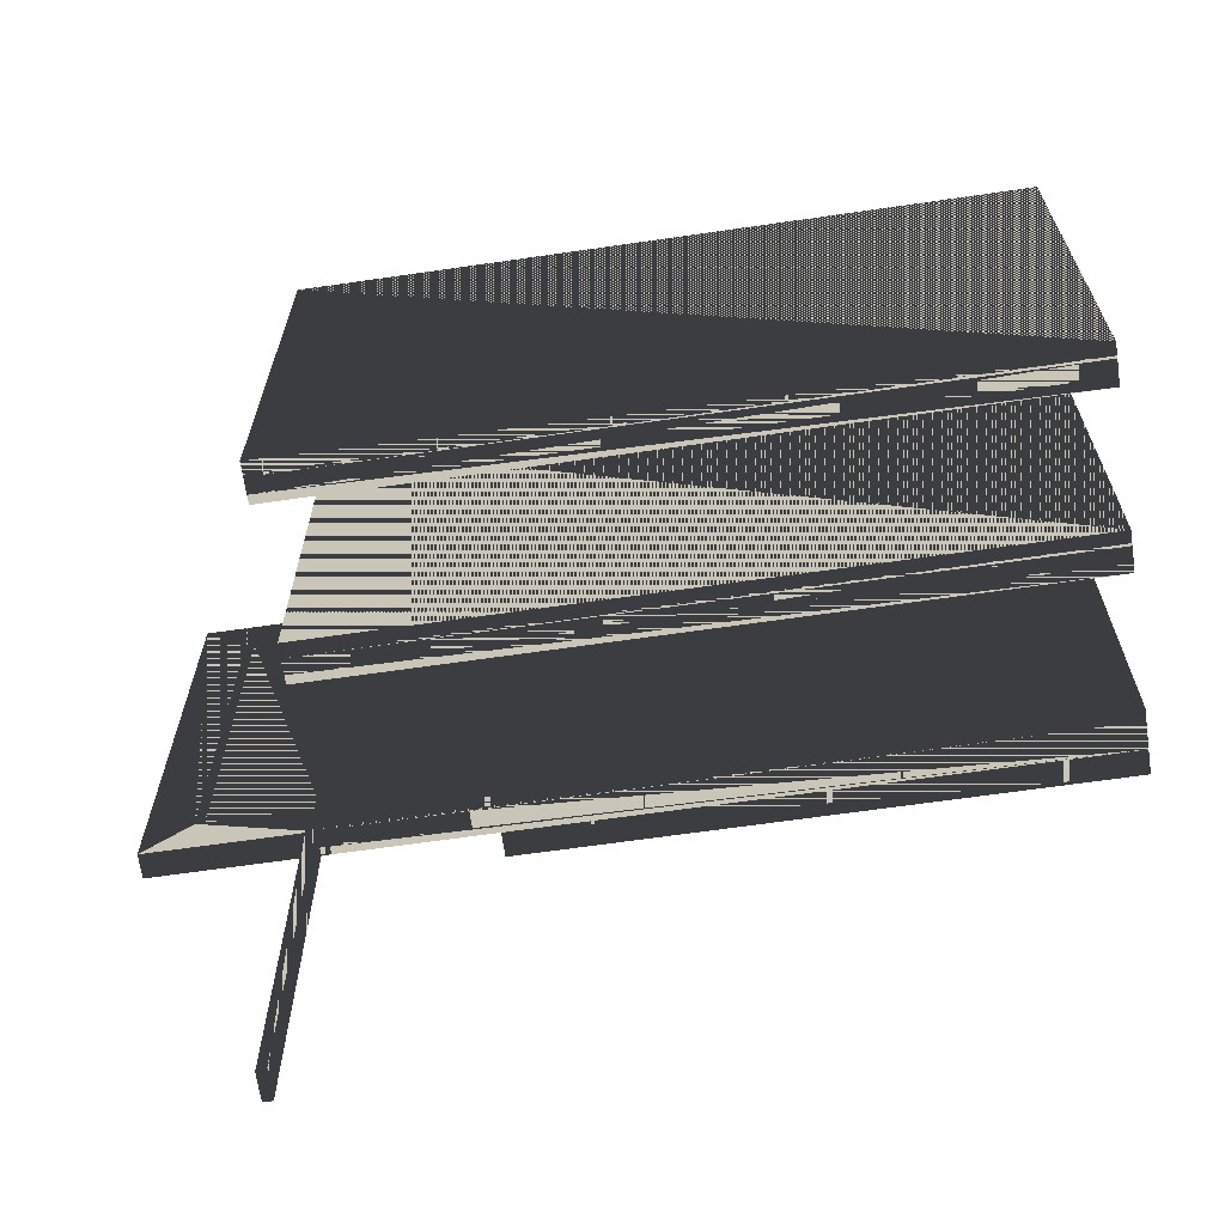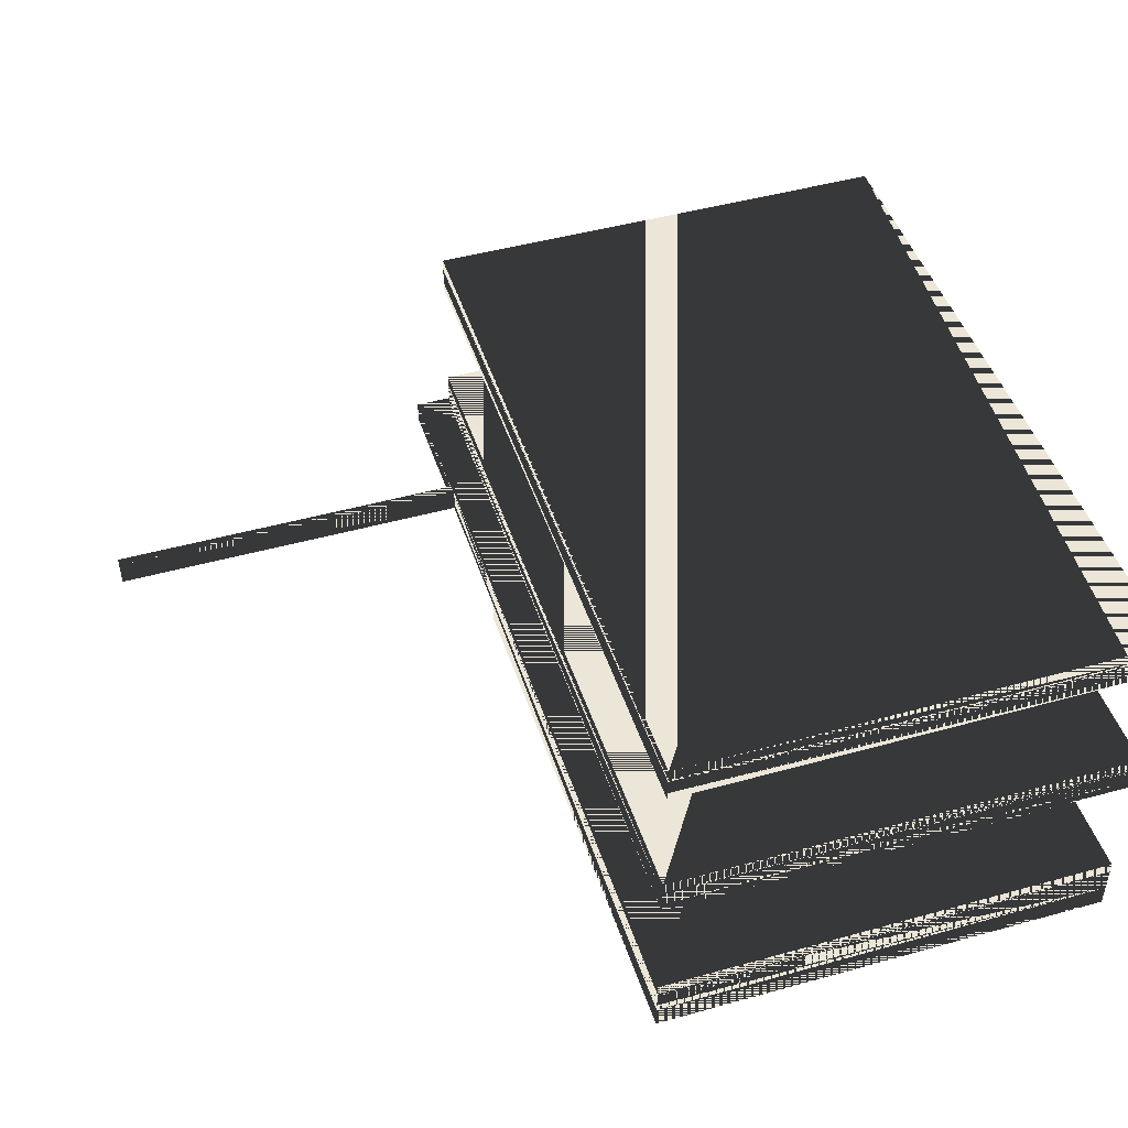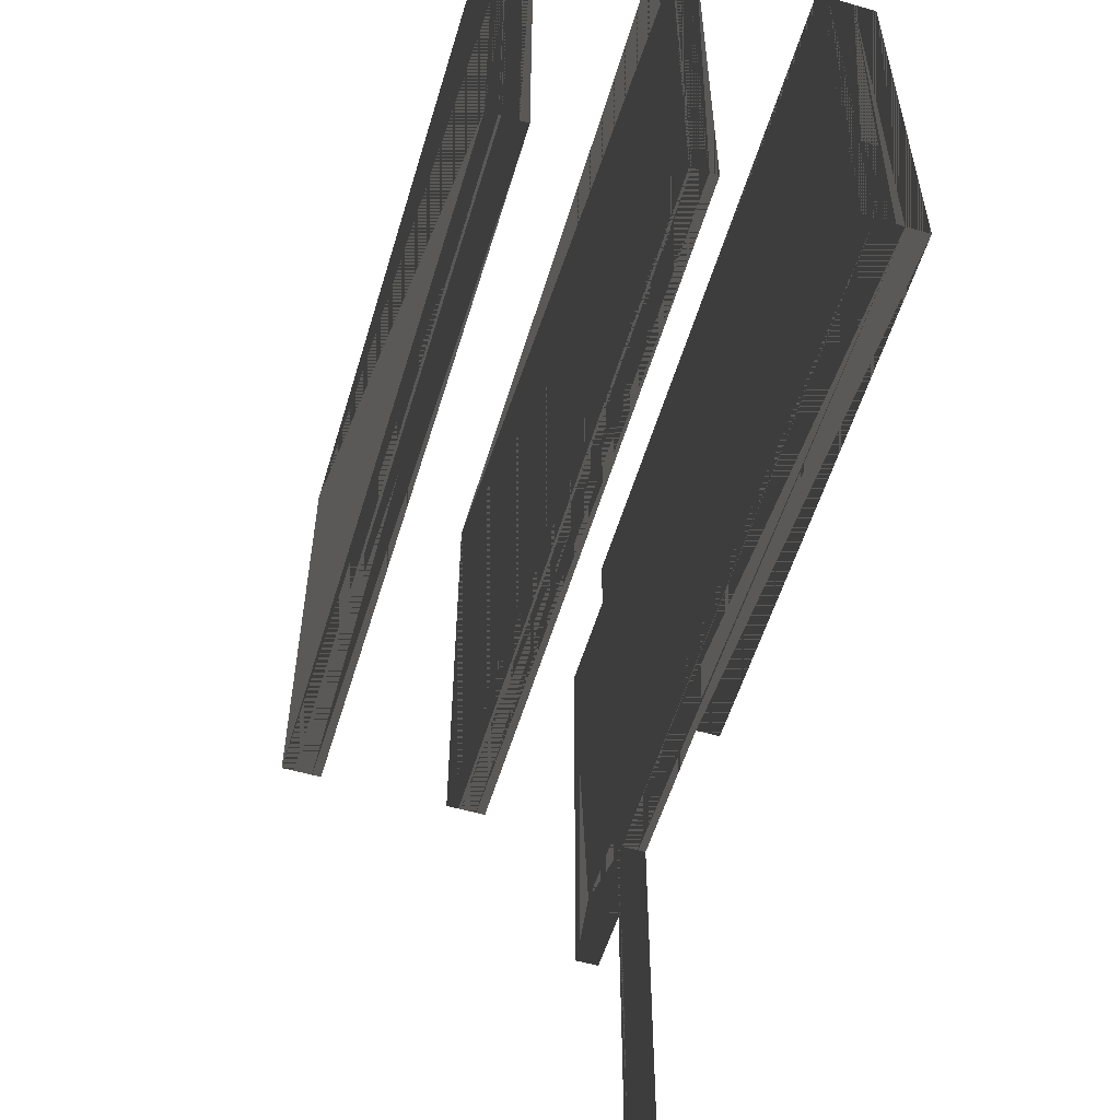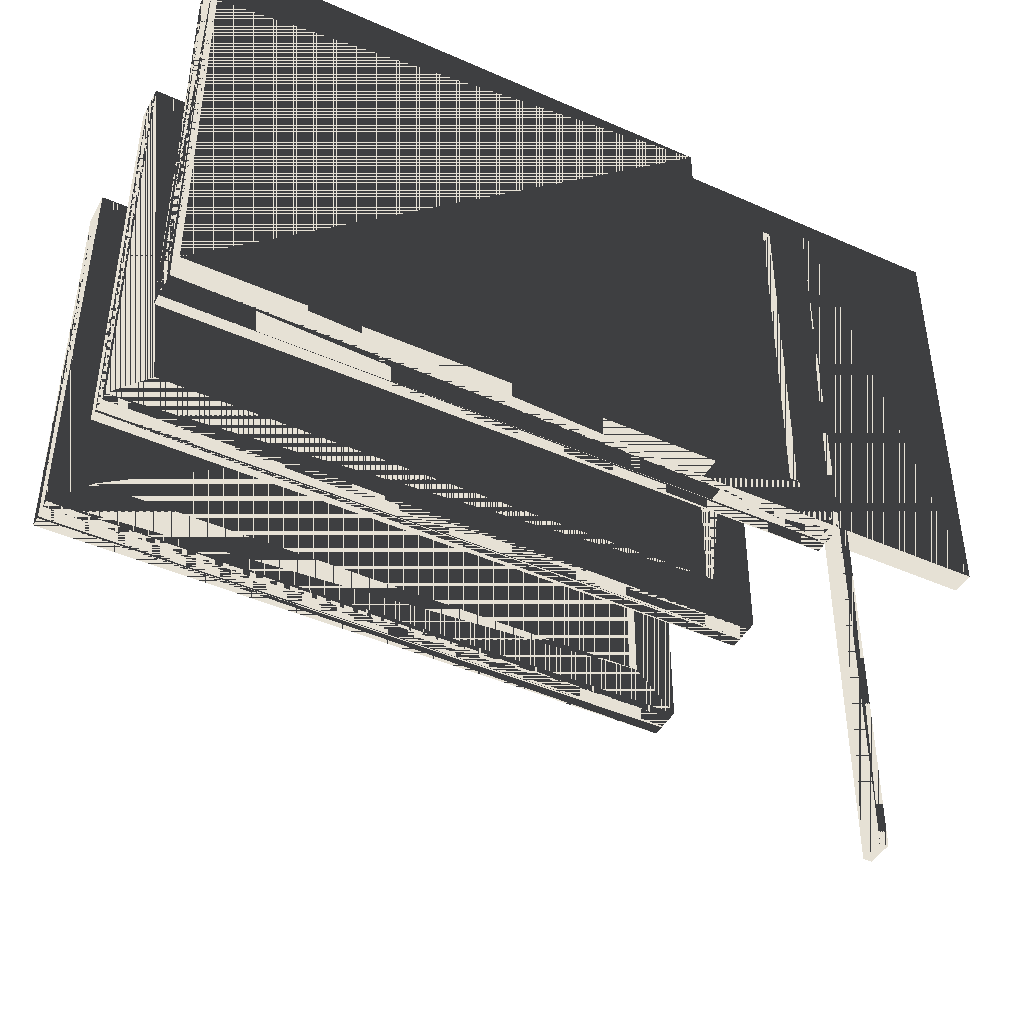
<metadata>
{"format":"obj","ext":"obj","renderer":"f3d","projection":"perspective","resolution":1024,"background":"white","views":[{"elev":-66.8,"azim":8.2,"up":"+Y"},{"elev":46.5,"azim":72.4,"up":"+Z"},{"elev":-55.8,"azim":73.3,"up":"+Y"},{"elev":-44.1,"azim":152.6,"up":"+Y"}]}
</metadata>
<code>
v 44.59 -4.573 0
v 44.59 44.16 -2.439
v 44.59 44.16 0
v 44.59 -4.573 -2.439
v 40.02 39.59 0
v 40.02 5e-05 0
v -12.43 5e-05 0
v -12.43 -4.573 0
v -23.03 39.59 2.744
v 40.02 5e-05 2.744
v 40.02 39.59 2.744
v -23.03 5e-05 2.744
v -23.03 39.59 -0
v -12.44 5e-05 -0
v -12.44 39.59 -0
v -23.03 5e-05 -0
v -23.03 39.59 19.51
v 40.02 5e-05 19.51
v 40.02 39.59 19.51
v -23.03 5e-05 19.51
v -23.03 39.59 16.77
v 40.02 5e-05 16.77
v 40.02 39.59 16.77
v -23.03 5e-05 16.77
v -23.03 39.59 36.28
v 40.02 5e-05 36.28
v 40.02 39.59 36.28
v -23.03 5e-05 36.28
v -23.03 39.59 33.54
v 40.02 5e-05 33.54
v 40.02 39.59 33.54
v -23.03 5e-05 33.54
v 44.59 44.16 2.744
v 44.59 44.16 2.5
v 44.59 44.16 0.8014
v -28.51 44.16 0
v 30.95 44.16 0.8014
v -28.51 44.16 2.744
v 30.95 44.16 2.5
v -23.94 39.59 2.744
v -12.44 44.16 -0
v -23.94 39.59 0
v -23.94 39.59 2.744
v 44.59 -4.573 2.744
v 44.59 -4.573 2.5
v 44.59 -4.573 0.8312
v 44.59 10.86 0.8312
v 44.59 10.86 2.5
v 40.02 39.59 2.744
v 40.02 5e-05 2.744
v 40.02 39.59 2.744
v 40.02 39.59 0
v -28.51 -4.573 2.744
v -28.51 -4.573 2.5
v -28.51 -4.573 0
v -28.51 -4.573 0.8014
v -14.87 -4.573 0.8014
v -14.87 -4.573 2.5
v -23.94 5e-05 2.744
v -23.94 5e-05 -0
v -12.44 -4.573 -0
v -28.51 -4.573 2.744
v -28.51 -4.573 0
v -28.51 44.16 2.5
v -28.51 44.16 0.8312
v -28.51 28.73 0.8312
v -28.51 28.73 2.5
v -28.51 44.16 2.744
v -28.51 -4.573 2.744
v -23.94 39.59 -0
v 44.59 44.16 19.51
v 44.59 44.16 19.27
v 44.59 44.16 16.77
v 44.59 44.16 17.68
v -28.51 44.16 16.77
v -28.51 44.16 17.68
v -28.51 44.16 19.51
v -28.51 44.16 19.27
v -23.94 39.59 19.51
v -23.94 39.59 16.77
v -23.94 39.59 16.77
v -23.94 39.59 19.51
v 44.59 -4.573 19.51
v 44.59 -4.573 19.27
v 44.59 -4.573 16.77
v 44.59 -4.573 17.68
v 44.59 44.16 17.68
v 44.59 44.16 19.27
v 40.02 39.59 19.51
v 40.02 5e-05 19.51
v -28.51 -4.573 19.51
v -28.51 -4.573 19.27
v -28.51 -4.573 16.77
v -28.51 -4.573 17.68
v 44.59 -4.573 17.68
v 44.59 -4.573 19.27
v -23.94 5e-05 19.51
v -23.94 5e-05 16.77
v -28.51 -4.573 19.51
v -28.51 -4.573 16.77
v -28.51 44.16 19.27
v -28.51 44.16 17.68
v -28.51 44.16 19.51
v -28.51 -4.573 19.51
v 44.59 44.16 36.28
v 44.59 44.16 36.04
v 44.59 44.16 33.54
v 44.59 44.16 34.45
v -28.51 44.16 33.54
v -28.51 44.16 34.45
v -28.51 44.16 36.28
v -28.51 44.16 36.04
v -23.94 39.59 36.28
v -23.94 39.59 33.54
v -23.94 39.59 33.54
v -23.94 39.59 36.28
v 44.59 -4.573 36.28
v 44.59 -4.573 36.04
v 44.59 -4.573 33.54
v 44.59 -4.573 34.45
v 44.59 44.16 34.45
v 44.59 44.16 36.04
v 40.02 39.59 36.28
v 40.02 5e-05 36.28
v -28.51 -4.573 36.28
v -28.51 -4.573 36.04
v -28.51 -4.573 33.54
v -28.51 -4.573 34.45
v 44.59 -4.573 34.45
v 44.59 -4.573 36.04
v -23.94 5e-05 36.28
v -23.94 5e-05 33.54
v -28.51 -4.573 36.28
v -28.51 -4.573 33.54
v -28.51 44.16 36.04
v -28.51 44.16 34.45
v -28.51 44.16 36.28
v -28.51 -4.573 36.28
v -28.51 44.16 3.963
v 44.59 44.16 3.963
v -28.51 -4.573 3.963
v 44.59 -4.573 3.963
v -28.51 44.16 20.73
v 44.59 44.16 20.73
v -28.51 -4.573 20.73
v 44.59 -4.573 20.73
v -28.51 -4.573 37.5
v 44.59 -4.573 37.5
v 44.59 44.16 37.5
v -28.51 44.16 37.5
v -29.43 -4.573 -0
v -28.51 -44.16 -0
v -29.43 -44.16 -0
v -29.43 -4.573 2.744
v -29.43 -44.16 2.744
v -28.51 -44.16 2.744
v -28.51 35.02 -0
v -27.6 -4.573 -0
v -27.6 35.02 -0
v -28.51 35.02 2.744
v -27.6 -4.573 2.744
v -27.6 35.02 2.744
v -12.43 39.59 0
v -12.43 44.16 0
v -12.43 -4.573 -2.439
v -12.43 44.16 -2.439
v -44.59 44.16 -0
v -44.59 -4.573 -0
v -28.52 44.16 2.439
v -44.59 44.16 2.439
v -28.51 -4.573 2.439
v -44.59 -4.573 2.439
v -40.02 39.59 2.439
v -39.11 5e-05 2.439
v -39.11 39.59 2.439
v -40.02 5e-05 2.439
v -28.51 5e-05 2.439
v -28.51 39.59 2.439
v -28.52 39.59 2.439
v -28.51 44.16 2.439
f 1 2 3
f 3 2 1
f 1 4 2
f 2 4 1
f 3 5 6
f 6 5 3
f 3 6 1
f 1 6 3
f 6 7 8
f 8 7 6
f 1 6 8
f 8 6 1
f 9 10 11
f 11 10 9
f 9 12 10
f 10 12 9
f 13 14 15
f 15 14 13
f 13 16 14
f 14 16 13
f 12 6 10
f 10 6 12
f 12 16 6
f 6 16 12
f 12 13 9
f 9 13 12
f 12 16 13
f 13 16 12
f 9 5 11
f 11 5 9
f 9 13 5
f 5 13 9
f 10 5 11
f 11 5 10
f 10 6 5
f 5 6 10
f 17 18 19
f 19 18 17
f 17 20 18
f 18 20 17
f 21 22 23
f 23 22 21
f 21 24 22
f 22 24 21
f 20 22 18
f 18 22 20
f 20 24 22
f 22 24 20
f 20 21 17
f 17 21 20
f 20 24 21
f 21 24 20
f 17 23 19
f 19 23 17
f 17 21 23
f 23 21 17
f 18 23 19
f 19 23 18
f 18 22 23
f 23 22 18
f 25 26 27
f 27 26 25
f 25 28 26
f 26 28 25
f 29 30 31
f 31 30 29
f 29 32 30
f 30 32 29
f 28 30 26
f 26 30 28
f 28 32 30
f 30 32 28
f 28 29 25
f 25 29 28
f 28 32 29
f 29 32 28
f 25 31 27
f 27 31 25
f 25 29 31
f 31 29 25
f 26 31 27
f 27 31 26
f 26 30 31
f 31 30 26
f 33 34 3
f 3 34 33
f 3 35 34
f 34 35 3
f 3 35 36
f 36 35 3
f 36 37 35
f 35 37 36
f 38 39 36
f 36 39 38
f 36 37 39
f 39 37 36
f 33 34 38
f 38 34 33
f 38 39 34
f 34 39 38
f 34 35 37 39
f 39 37 35 34
f 38 40 33
f 33 40 38
f 40 11 33
f 33 11 40
f 41 5 3
f 3 5 41
f 41 15 5
f 5 15 41
f 38 42 43
f 43 42 38
f 38 36 42
f 42 36 38
f 9 5 11
f 11 5 9
f 9 13 5
f 5 13 9
f 11 3 33
f 33 3 11
f 11 5 3
f 3 5 11
f 44 45 1
f 1 45 44
f 1 46 45
f 45 46 1
f 1 46 3
f 3 46 1
f 3 47 46
f 46 47 3
f 33 48 3
f 3 48 33
f 3 47 48
f 48 47 3
f 44 45 33
f 33 45 44
f 33 48 45
f 45 48 33
f 45 46 47 48
f 48 47 46 45
f 33 49 50
f 50 49 33
f 33 50 44
f 44 50 33
f 3 5 6
f 6 5 3
f 3 6 1
f 1 6 3
f 51 3 33
f 33 3 51
f 51 52 3
f 3 52 51
f 10 5 11
f 11 5 10
f 10 6 5
f 5 6 10
f 44 6 10
f 10 6 44
f 44 1 6
f 6 1 44
f 53 54 55
f 55 54 53
f 55 56 54
f 54 56 55
f 55 56 1
f 1 56 55
f 1 57 56
f 56 57 1
f 44 58 1
f 1 58 44
f 1 57 58
f 58 57 1
f 53 54 44
f 44 54 53
f 44 58 54
f 54 58 44
f 54 56 57 58
f 58 57 56 54
f 59 53 44
f 44 53 59
f 10 59 44
f 44 59 10
f 60 55 61
f 61 55 60
f 60 61 14
f 14 61 60
f 44 6 10
f 10 6 44
f 44 1 6
f 6 1 44
f 59 16 12
f 12 16 59
f 59 60 16
f 16 60 59
f 62 60 59
f 59 60 62
f 62 63 60
f 60 63 62
f 38 64 36
f 36 64 38
f 36 65 64
f 64 65 36
f 36 65 55
f 55 65 36
f 55 66 65
f 65 66 55
f 53 67 55
f 55 67 53
f 55 66 67
f 67 66 55
f 38 64 53
f 53 64 38
f 53 67 64
f 64 67 53
f 64 65 66 67
f 67 66 65 64
f 40 68 59
f 59 68 40
f 68 69 59
f 59 69 68
f 70 36 60
f 60 36 70
f 36 55 60
f 60 55 36
f 62 60 59
f 59 60 62
f 62 63 60
f 60 63 62
f 59 70 40
f 40 70 59
f 59 60 70
f 70 60 59
f 38 70 40
f 40 70 38
f 38 36 70
f 70 36 38
f 71 72 73
f 73 72 71
f 73 74 72
f 72 74 73
f 75 76 73
f 73 76 75
f 73 74 76
f 76 74 73
f 77 78 75
f 75 78 77
f 75 76 78
f 78 76 75
f 77 78 71
f 71 78 77
f 71 72 78
f 78 72 71
f 72 74 76 78
f 78 76 74 72
f 77 79 71
f 71 79 77
f 79 19 71
f 71 19 79
f 75 80 73
f 73 80 75
f 80 23 73
f 73 23 80
f 77 81 82
f 82 81 77
f 77 75 81
f 81 75 77
f 17 23 19
f 19 23 17
f 17 21 23
f 23 21 17
f 19 73 71
f 71 73 19
f 19 23 73
f 73 23 19
f 83 84 85
f 85 84 83
f 85 86 84
f 84 86 85
f 85 86 73
f 73 86 85
f 73 87 86
f 86 87 73
f 71 88 73
f 73 88 71
f 73 87 88
f 88 87 73
f 83 84 71
f 71 84 83
f 71 88 84
f 84 88 71
f 84 86 87 88
f 88 87 86 84
f 71 89 90
f 90 89 71
f 71 90 83
f 83 90 71
f 73 23 22
f 22 23 73
f 73 22 85
f 85 22 73
f 19 73 71
f 71 73 19
f 19 23 73
f 73 23 19
f 18 23 19
f 19 23 18
f 18 22 23
f 23 22 18
f 83 22 18
f 18 22 83
f 83 85 22
f 22 85 83
f 83 22 18
f 18 22 83
f 83 85 22
f 22 85 83
f 91 92 93
f 93 92 91
f 93 94 92
f 92 94 93
f 93 94 85
f 85 94 93
f 85 95 94
f 94 95 85
f 83 96 85
f 85 96 83
f 85 95 96
f 96 95 85
f 91 92 83
f 83 92 91
f 83 96 92
f 92 96 83
f 92 94 95 96
f 96 95 94 92
f 97 91 83
f 83 91 97
f 18 97 83
f 83 97 18
f 98 93 85
f 85 93 98
f 22 98 85
f 85 98 22
f 20 97 98
f 98 97 20
f 20 98 24
f 24 98 20
f 99 98 97
f 97 98 99
f 99 100 98
f 98 100 99
f 77 101 75
f 75 101 77
f 75 102 101
f 101 102 75
f 93 94 75
f 75 94 93
f 75 102 94
f 94 102 75
f 91 92 93
f 93 92 91
f 93 94 92
f 92 94 93
f 91 92 77
f 77 92 91
f 77 101 92
f 92 101 77
f 101 102 94 92
f 92 94 102 101
f 79 103 97
f 97 103 79
f 103 104 97
f 97 104 103
f 80 75 98
f 98 75 80
f 75 93 98
f 98 93 75
f 99 98 97
f 97 98 99
f 99 100 98
f 98 100 99
f 97 80 79
f 79 80 97
f 97 98 80
f 80 98 97
f 77 80 79
f 79 80 77
f 77 75 80
f 80 75 77
f 105 106 107
f 107 106 105
f 107 108 106
f 106 108 107
f 109 110 107
f 107 110 109
f 107 108 110
f 110 108 107
f 111 112 109
f 109 112 111
f 109 110 112
f 112 110 109
f 111 112 105
f 105 112 111
f 105 106 112
f 112 106 105
f 106 108 110 112
f 112 110 108 106
f 111 113 105
f 105 113 111
f 113 27 105
f 105 27 113
f 109 114 107
f 107 114 109
f 114 31 107
f 107 31 114
f 111 115 116
f 116 115 111
f 111 109 115
f 115 109 111
f 25 31 27
f 27 31 25
f 25 29 31
f 31 29 25
f 27 107 105
f 105 107 27
f 27 31 107
f 107 31 27
f 117 118 119
f 119 118 117
f 119 120 118
f 118 120 119
f 119 120 107
f 107 120 119
f 107 121 120
f 120 121 107
f 105 122 107
f 107 122 105
f 107 121 122
f 122 121 107
f 117 118 105
f 105 118 117
f 105 122 118
f 118 122 105
f 118 120 121 122
f 122 121 120 118
f 105 123 124
f 124 123 105
f 105 124 117
f 117 124 105
f 107 31 30
f 30 31 107
f 107 30 119
f 119 30 107
f 27 107 105
f 105 107 27
f 27 31 107
f 107 31 27
f 26 31 27
f 27 31 26
f 26 30 31
f 31 30 26
f 117 30 26
f 26 30 117
f 117 119 30
f 30 119 117
f 125 126 127
f 127 126 125
f 127 128 126
f 126 128 127
f 127 128 119
f 119 128 127
f 119 129 128
f 128 129 119
f 117 130 119
f 119 130 117
f 119 129 130
f 130 129 119
f 125 126 117
f 117 126 125
f 117 130 126
f 126 130 117
f 126 128 129 130
f 130 129 128 126
f 131 125 117
f 117 125 131
f 26 131 117
f 117 131 26
f 132 127 119
f 119 127 132
f 30 132 119
f 119 132 30
f 117 30 26
f 26 30 117
f 117 119 30
f 30 119 117
f 28 131 132
f 132 131 28
f 28 132 32
f 32 132 28
f 133 132 131
f 131 132 133
f 133 134 132
f 132 134 133
f 111 135 109
f 109 135 111
f 109 136 135
f 135 136 109
f 127 128 109
f 109 128 127
f 109 136 128
f 128 136 109
f 125 126 127
f 127 126 125
f 127 128 126
f 126 128 127
f 125 126 111
f 111 126 125
f 111 135 126
f 126 135 111
f 135 136 128 126
f 126 128 136 135
f 113 137 131
f 131 137 113
f 137 138 131
f 131 138 137
f 114 109 132
f 132 109 114
f 109 127 132
f 132 127 109
f 133 132 131
f 131 132 133
f 133 134 132
f 132 134 133
f 131 114 113
f 113 114 131
f 131 132 114
f 114 132 131
f 111 114 113
f 113 114 111
f 111 109 114
f 114 109 111
f 139 33 140
f 140 33 139
f 139 38 33
f 33 38 139
f 141 38 139
f 139 38 141
f 141 53 38
f 38 53 141
f 141 44 142
f 142 44 141
f 141 53 44
f 44 53 141
f 142 33 140
f 140 33 142
f 142 44 33
f 33 44 142
f 143 71 144
f 144 71 143
f 143 77 71
f 71 77 143
f 145 77 143
f 143 77 145
f 145 91 77
f 77 91 145
f 145 83 146
f 146 83 145
f 145 91 83
f 83 91 145
f 146 71 144
f 144 71 146
f 146 83 71
f 71 83 146
f 147 117 148
f 148 117 147
f 147 125 117
f 117 125 147
f 148 105 149
f 149 105 148
f 148 117 105
f 105 117 148
f 150 148 149
f 149 148 150
f 150 147 148
f 148 147 150
f 147 111 150
f 150 111 147
f 147 125 111
f 111 125 147
f 150 105 149
f 149 105 150
f 150 111 105
f 105 111 150
f 139 142 140
f 140 142 139
f 139 141 142
f 142 141 139
f 143 146 144
f 144 146 143
f 143 145 146
f 146 145 143
f 151 152 55
f 55 152 151
f 151 153 152
f 152 153 151
f 154 55 53
f 53 55 154
f 154 151 55
f 55 151 154
f 155 152 156
f 156 152 155
f 155 153 152
f 152 153 155
f 156 55 53
f 53 55 156
f 156 152 55
f 55 152 156
f 154 156 53
f 53 156 154
f 154 155 156
f 156 155 154
f 155 151 154
f 154 151 155
f 155 153 151
f 151 153 155
f 40 13 9
f 9 13 40
f 40 70 13
f 13 70 40
f 12 6 10
f 10 6 12
f 12 16 6
f 6 16 12
f 157 158 159
f 159 158 157
f 157 55 158
f 158 55 157
f 53 157 160
f 160 157 53
f 53 55 157
f 157 55 53
f 53 158 161
f 161 158 53
f 53 55 158
f 158 55 53
f 161 159 162
f 162 159 161
f 161 158 159
f 159 158 161
f 160 159 162
f 162 159 160
f 160 157 159
f 159 157 160
f 160 161 162
f 162 161 160
f 160 53 161
f 161 53 160
f 20 22 18
f 18 22 20
f 20 24 22
f 22 24 20
f 17 79 80
f 80 79 17
f 17 80 21
f 21 80 17
f 25 113 114
f 114 113 25
f 25 114 29
f 29 114 25
f 28 30 26
f 26 30 28
f 28 32 30
f 30 32 28
f 157 158 159
f 159 158 157
f 157 55 158
f 158 55 157
f 161 159 162
f 162 159 161
f 161 158 159
f 159 158 161
f 53 157 160
f 160 157 53
f 53 55 157
f 157 55 53
f 53 158 161
f 161 158 53
f 53 55 158
f 158 55 53
f 160 161 162
f 162 161 160
f 160 53 161
f 161 53 160
f 160 159 162
f 162 159 160
f 160 157 159
f 159 157 160
f 163 6 5
f 5 6 163
f 163 7 6
f 6 7 163
f 5 15 14
f 14 15 5
f 5 14 6
f 6 14 5
f 164 5 3
f 3 5 164
f 164 163 5
f 5 163 164
f 8 4 1
f 1 4 8
f 8 165 4
f 4 165 8
f 166 4 2
f 2 4 166
f 166 165 4
f 4 165 166
f 164 2 3
f 3 2 164
f 164 166 2
f 2 166 164
f 8 166 164
f 164 166 8
f 8 165 166
f 166 165 8
f 36 167 168
f 168 167 36
f 36 168 55
f 55 168 36
f 169 170 167
f 167 170 169
f 36 169 167
f 167 169 36
f 171 172 168
f 168 172 171
f 171 168 55
f 55 168 171
f 172 167 170
f 170 167 172
f 172 168 167
f 167 168 172
f 173 174 175
f 175 174 173
f 173 176 174
f 174 176 173
f 175 177 178
f 178 177 175
f 175 174 177
f 177 174 175
f 173 170 176
f 176 170 173
f 170 172 176
f 176 172 170
f 176 172 171
f 171 172 176
f 176 171 177
f 177 171 176
f 170 173 169
f 169 173 170
f 173 179 169
f 169 179 173
f 6 14 61
f 61 14 6
f 1 6 61
f 61 6 1
f 36 70 41
f 41 70 36
f 70 15 41
f 41 15 70
f 171 36 180
f 180 36 171
f 171 55 36
f 36 55 171

</code>
